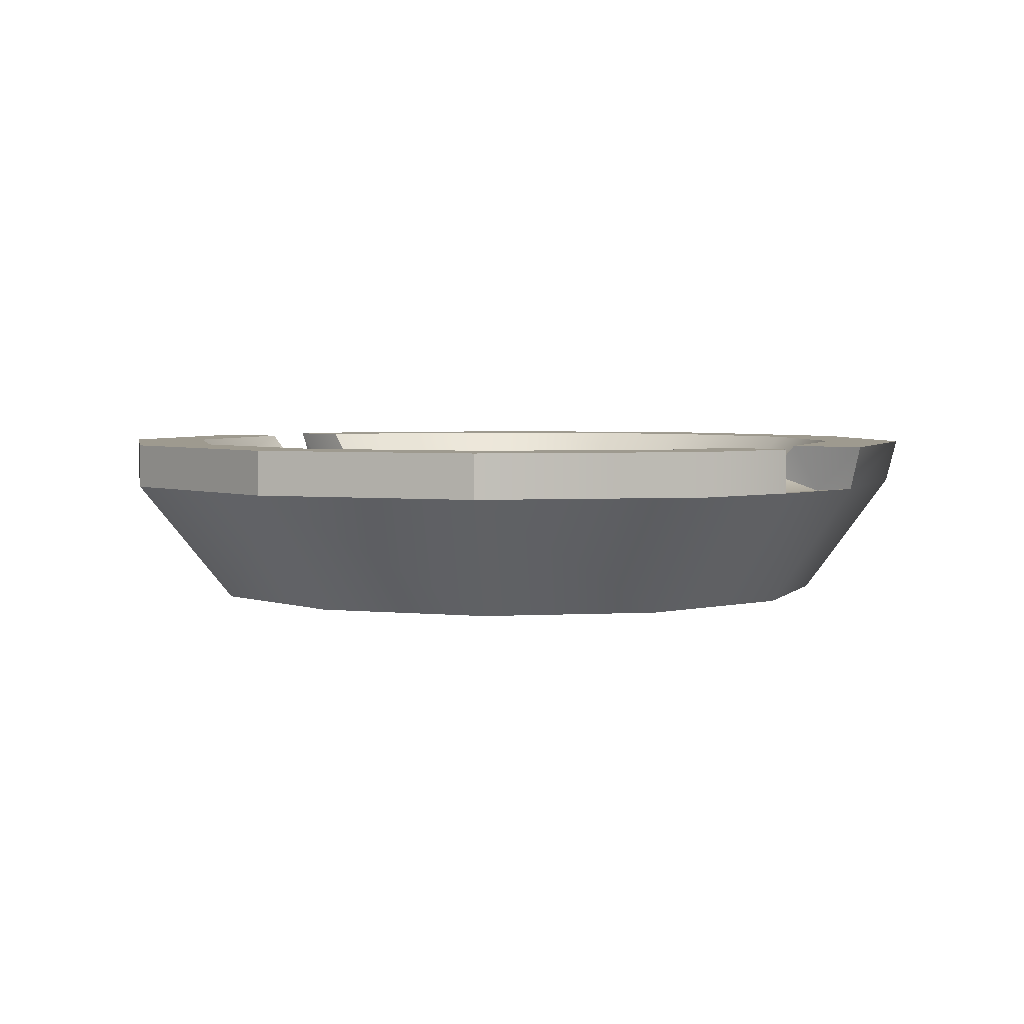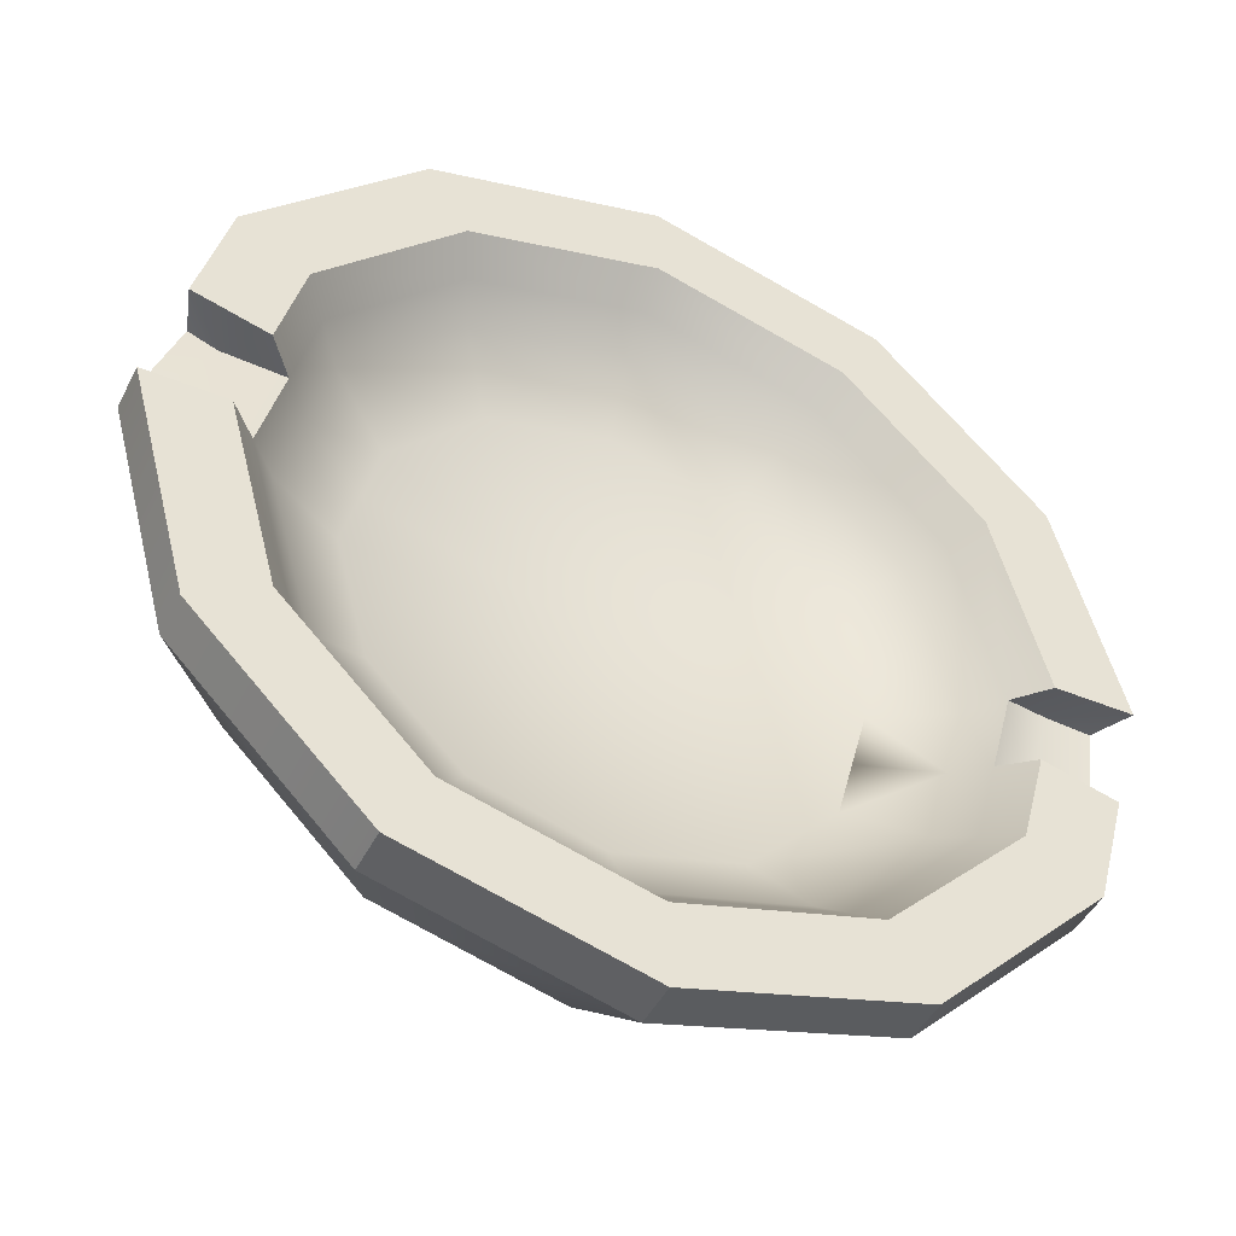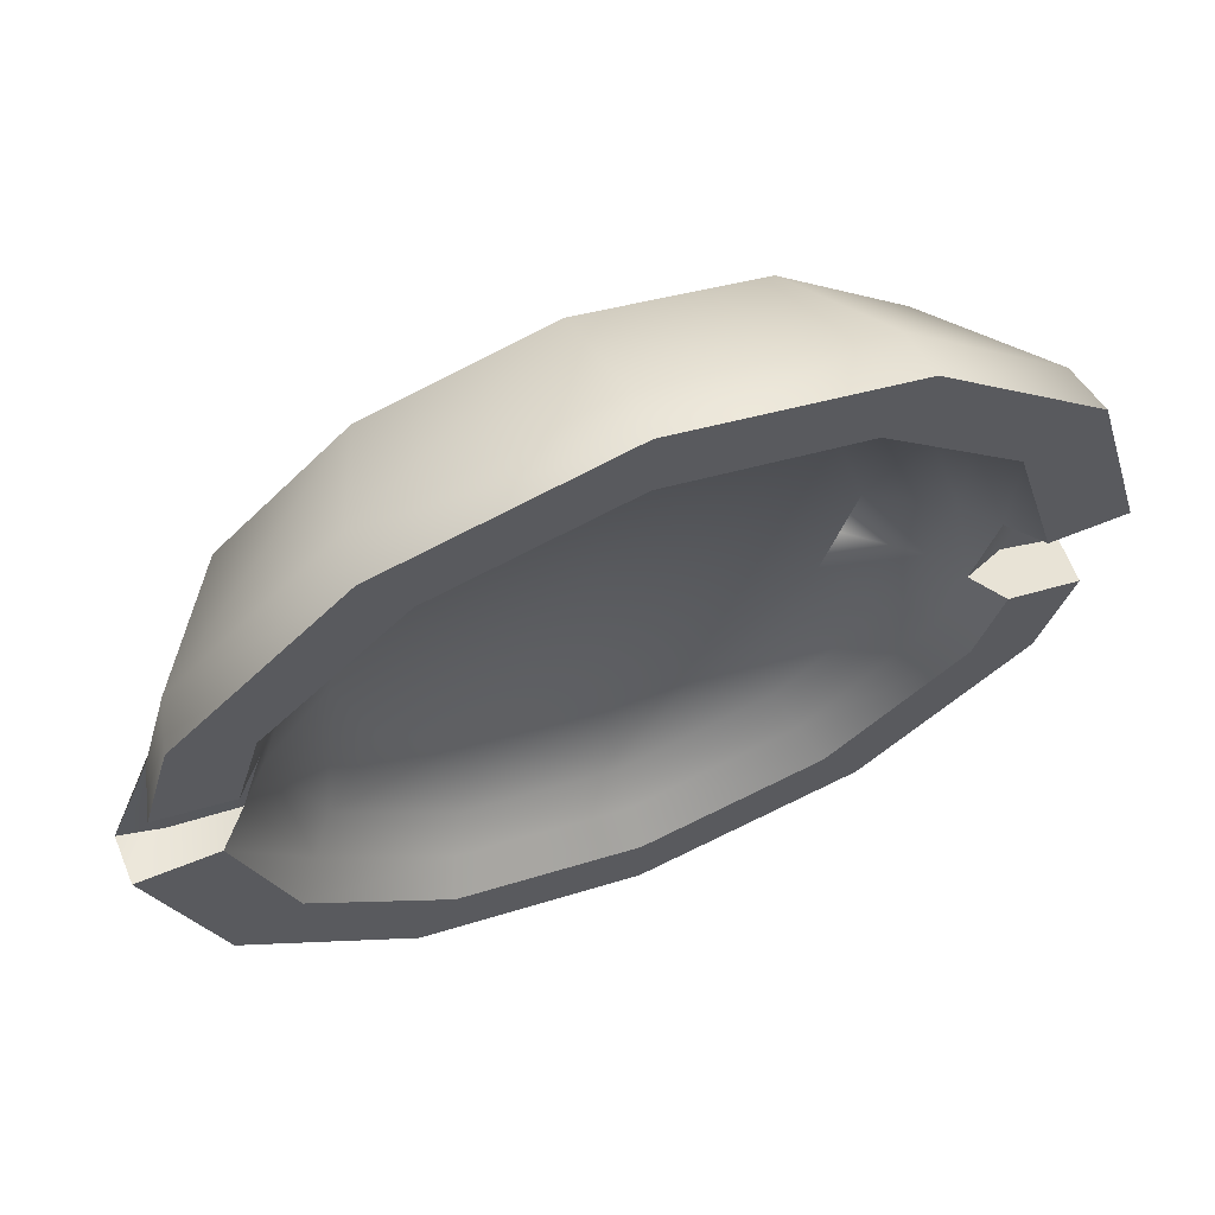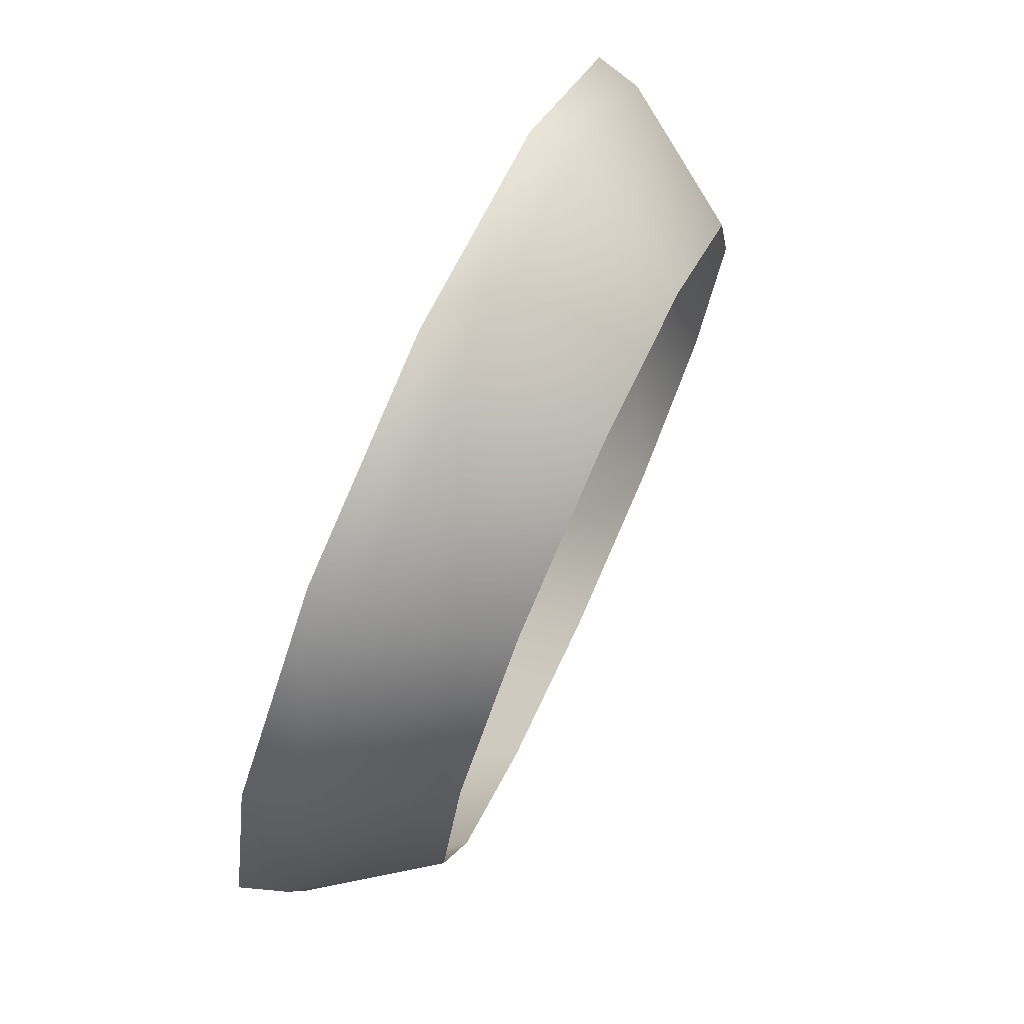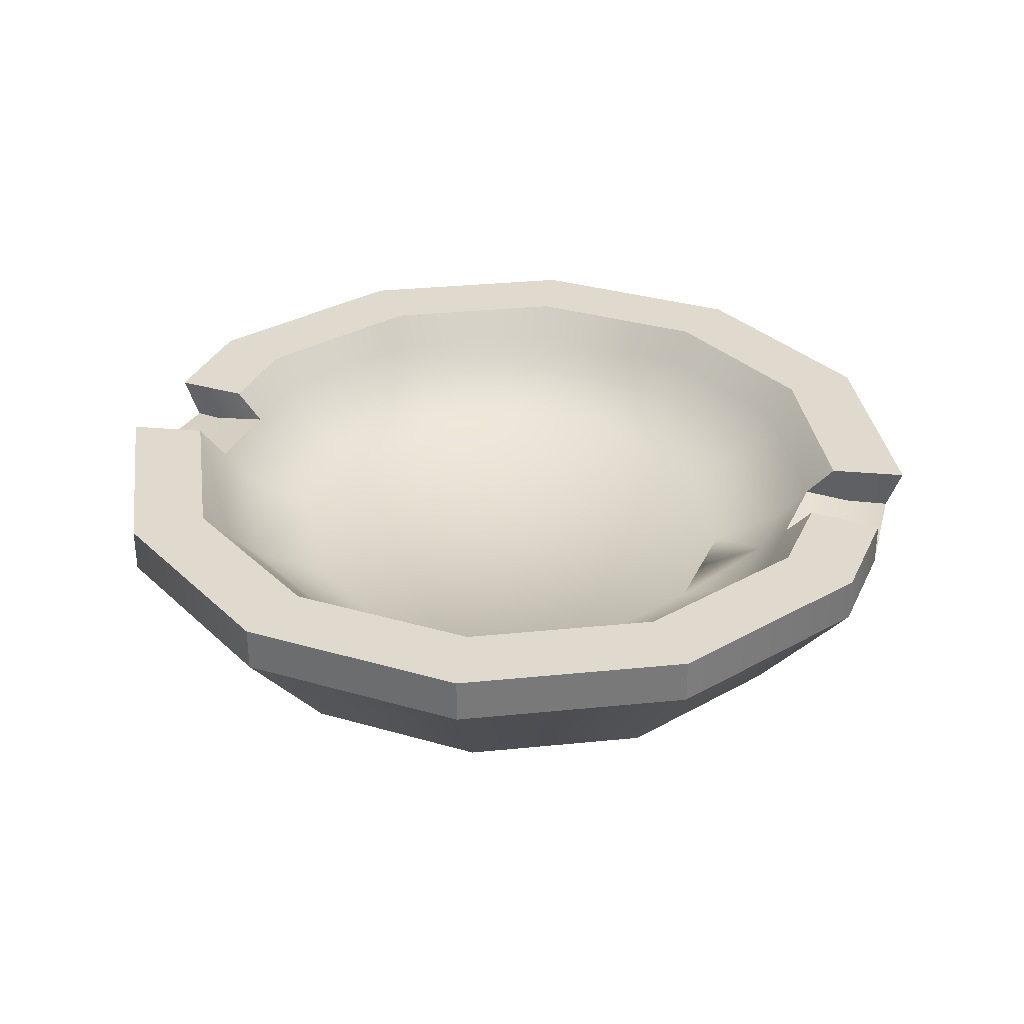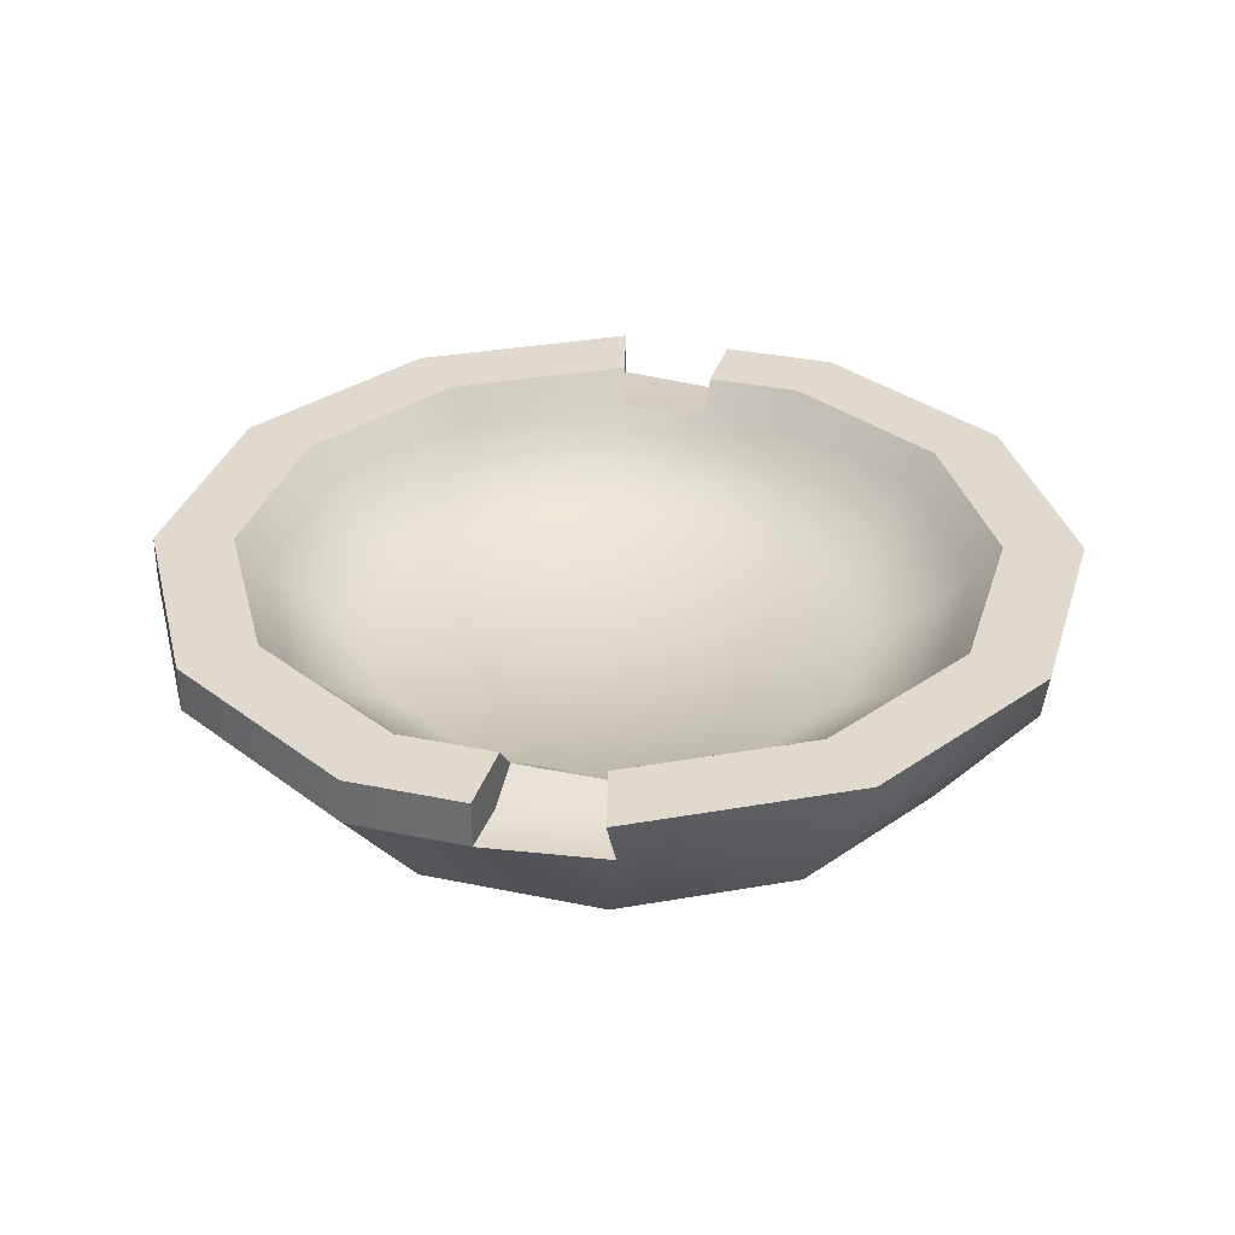
<metadata>
{"format":"obj","ext":"obj","renderer":"f3d","projection":"perspective","resolution":1024,"background":"white","views":[{"elev":3.6,"azim":-145.3,"up":"+Y"},{"elev":-45.5,"azim":154.5,"up":"+Z"},{"elev":65.2,"azim":158.0,"up":"+Z"},{"elev":75.0,"azim":-65.6,"up":"+Z"},{"elev":32.6,"azim":-173.0,"up":"+Y"},{"elev":32.7,"azim":-88.8,"up":"+Y"}]}
</metadata>
<code>
o Circle
v 0.5211 -0.06449 -2.604
v 0.4961 -0.06449 -2.597
v 0.4779 -0.06449 -2.579
v 0.4712 -0.06449 -2.554
v 0.4779 -0.06449 -2.529
v 0.4961 -0.06449 -2.511
v 0.5211 -0.06449 -2.504
v 0.5461 -0.06449 -2.511
v 0.5643 -0.06449 -2.529
v 0.571 -0.06449 -2.554
v 0.5643 -0.06449 -2.579
v 0.5461 -0.06449 -2.597
v 0.5211 -0.04654 -2.619
v 0.4888 -0.04654 -2.61
v 0.4651 -0.04654 -2.586
v 0.4586 -0.04654 -2.553
v 0.4669 -0.04654 -2.521
v 0.4898 -0.04654 -2.499
v 0.5211 -0.04654 -2.49
v 0.5523 -0.04654 -2.499
v 0.5752 -0.04654 -2.521
v 0.5857 -0.04654 -2.554
v 0.5771 -0.04654 -2.586
v 0.5534 -0.04654 -2.61
v 0.5211 -0.04004 -2.619
v 0.4888 -0.04004 -2.61
v 0.4651 -0.04004 -2.586
v 0.4564 -0.04004 -2.554
v 0.4651 -0.04004 -2.522
v 0.4888 -0.04004 -2.498
v 0.5211 -0.04004 -2.489
v 0.5534 -0.04004 -2.498
v 0.5771 -0.04004 -2.522
v 0.5857 -0.04004 -2.554
v 0.5771 -0.04004 -2.586
v 0.5534 -0.04004 -2.61
v 0.5211 -0.04004 -2.607
v 0.4944 -0.04004 -2.6
v 0.4749 -0.04004 -2.581
v 0.4677 -0.04004 -2.554
v 0.4749 -0.04004 -2.527
v 0.4944 -0.04004 -2.508
v 0.5211 -0.04004 -2.5
v 0.5478 -0.04004 -2.508
v 0.5673 -0.04004 -2.527
v 0.5745 -0.04004 -2.554
v 0.5673 -0.04004 -2.581
v 0.5478 -0.04004 -2.6
v 0.5211 -0.04877 -2.599
v 0.4984 -0.04877 -2.593
v 0.4819 -0.04877 -2.577
v 0.4758 -0.04877 -2.554
v 0.4819 -0.04877 -2.531
v 0.4984 -0.04877 -2.515
v 0.5211 -0.04877 -2.509
v 0.5438 -0.04877 -2.515
v 0.5603 -0.04877 -2.531
v 0.5664 -0.04877 -2.554
v 0.5603 -0.04877 -2.577
v 0.5438 -0.04877 -2.593
v 0.5211 -0.05478 -2.589
v 0.5036 -0.05478 -2.584
v 0.4908 -0.05478 -2.571
v 0.4861 -0.05478 -2.554
v 0.4908 -0.05478 -2.536
v 0.5036 -0.05478 -2.524
v 0.5211 -0.05478 -2.519
v 0.5386 -0.05478 -2.524
v 0.5514 -0.05478 -2.536
v 0.5561 -0.05478 -2.554
v 0.5514 -0.05478 -2.571
v 0.5386 -0.05478 -2.584
v 0.5211 -0.05646 -2.554
v 0.5677 -0.06449 -2.541
v 0.5794 -0.04654 -2.537
v 0.5814 -0.04004 -2.538
v 0.5709 -0.04004 -2.541
v 0.5634 -0.04877 -2.543
v 0.5537 -0.05478 -2.545
v 0.4745 -0.06449 -2.566
v 0.4608 -0.04654 -2.57
v 0.4608 -0.04004 -2.57
v 0.4713 -0.04004 -2.567
v 0.4788 -0.04877 -2.565
v 0.4885 -0.05478 -2.563
v 0.5799 -0.04591 -2.555
v 0.5756 -0.04591 -2.539
v 0.5458 -0.04441 -2.597
v 0.5211 -0.04441 -2.603
v 0.5638 -0.04441 -2.579
v 0.5705 -0.04441 -2.554
v 0.5638 -0.04441 -2.529
v 0.5458 -0.04441 -2.511
v 0.5211 -0.04441 -2.505
v 0.4964 -0.04441 -2.511
v 0.4784 -0.04441 -2.529
v 0.4717 -0.04441 -2.554
v 0.4784 -0.04441 -2.579
v 0.4964 -0.04441 -2.597
v 0.5671 -0.04441 -2.542
v 0.475 -0.04441 -2.566
v 0.4647 -0.04702 -2.552
v 0.469 -0.04702 -2.568
v 0.4888 -0.04654 -2.61
v 0.4888 -0.04654 -2.61
v 0.5211 -0.04654 -2.619
v 0.5211 -0.04654 -2.619
v 0.4651 -0.04654 -2.586
v 0.4608 -0.04654 -2.57
v 0.4608 -0.04654 -2.57
v 0.4608 -0.04654 -2.57
v 0.5771 -0.04654 -2.586
v 0.5857 -0.04654 -2.554
v 0.5857 -0.04654 -2.554
v 0.5857 -0.04654 -2.554
v 0.5534 -0.04654 -2.61
v 0.5534 -0.04654 -2.61
v 0.4888 -0.04004 -2.61
v 0.4888 -0.04004 -2.61
v 0.5211 -0.04004 -2.619
v 0.5211 -0.04004 -2.619
v 0.4651 -0.04004 -2.586
v 0.4608 -0.04004 -2.57
v 0.4608 -0.04004 -2.57
v 0.4651 -0.04004 -2.522
v 0.4564 -0.04004 -2.554
v 0.4564 -0.04004 -2.554
v 0.4888 -0.04004 -2.498
v 0.5211 -0.04004 -2.489
v 0.5534 -0.04004 -2.498
v 0.5771 -0.04004 -2.522
v 0.5814 -0.04004 -2.538
v 0.5814 -0.04004 -2.538
v 0.5771 -0.04004 -2.586
v 0.5857 -0.04004 -2.554
v 0.5857 -0.04004 -2.554
v 0.5534 -0.04004 -2.61
v 0.5534 -0.04004 -2.61
v 0.4586 -0.04654 -2.553
v 0.4586 -0.04654 -2.553
v 0.4944 -0.04004 -2.6
v 0.5211 -0.04004 -2.607
v 0.4749 -0.04004 -2.581
v 0.4713 -0.04004 -2.567
v 0.4713 -0.04004 -2.567
v 0.4749 -0.04004 -2.527
v 0.4677 -0.04004 -2.554
v 0.4677 -0.04004 -2.554
v 0.4944 -0.04004 -2.508
v 0.5211 -0.04004 -2.5
v 0.5478 -0.04004 -2.508
v 0.5673 -0.04004 -2.527
v 0.5709 -0.04004 -2.541
v 0.5709 -0.04004 -2.541
v 0.5673 -0.04004 -2.581
v 0.5745 -0.04004 -2.554
v 0.5745 -0.04004 -2.554
v 0.5478 -0.04004 -2.6
v 0.5705 -0.04441 -2.554
v 0.5705 -0.04441 -2.554
v 0.4717 -0.04441 -2.554
v 0.4717 -0.04441 -2.554
v 0.5794 -0.04654 -2.537
v 0.5794 -0.04654 -2.537
v 0.5756 -0.04591 -2.539
v 0.5756 -0.04591 -2.539
v 0.5671 -0.04441 -2.542
v 0.5671 -0.04441 -2.542
v 0.5799 -0.04591 -2.555
v 0.475 -0.04441 -2.566
v 0.475 -0.04441 -2.566
v 0.469 -0.04702 -2.568
v 0.4647 -0.04702 -2.552
f 12 106 116
f 12 112 11
f 11 113 10
f 10 163 74
f 8 21 20
f 7 20 19
f 7 18 6
f 6 17 5
f 5 139 4
f 4 109 80
f 3 104 2
f 2 106 1
f 107 138 117
f 24 134 23
f 23 135 114
f 21 130 20
f 20 129 19
f 18 129 128
f 17 128 125
f 139 125 126
f 15 119 105
f 14 120 13
f 25 158 36
f 36 155 35
f 136 155 156
f 32 152 151
f 32 150 31
f 31 149 30
f 30 146 29
f 29 147 127
f 27 141 26
f 26 142 25
f 89 60 88
f 88 59 90
f 90 58 159
f 168 58 78
f 93 57 56
f 94 56 55
f 94 54 95
f 95 53 96
f 96 52 161
f 170 52 84
f 98 50 99
f 99 49 89
f 49 72 60
f 59 72 71
f 59 70 58
f 78 70 79
f 57 68 56
f 56 67 55
f 55 66 54
f 54 65 53
f 53 64 52
f 84 64 85
f 51 62 50
f 49 62 61
f 72 61 73
f 71 72 73
f 70 71 73
f 79 73 69
f 68 69 73
f 67 68 73
f 66 67 73
f 65 66 73
f 64 65 73
f 63 64 73
f 62 63 73
f 61 62 73
f 9 163 21
f 163 131 21
f 133 152 33
f 168 57 92
f 78 69 57
f 3 109 108
f 110 122 15
f 124 143 27
f 170 51 98
f 84 63 51
f 115 34 86
f 22 166 164
f 76 75 165
f 37 88 48
f 47 88 90
f 157 90 159
f 154 165 167
f 45 93 44
f 44 94 43
f 43 95 42
f 42 96 41
f 41 161 148
f 166 160 100
f 39 99 38
f 38 89 37
f 77 92 45
f 145 98 39
f 46 86 34
f 140 28 173
f 82 111 172
f 162 103 102
f 40 173 28
f 16 103 81
f 172 83 82
f 12 1 106
f 12 116 112
f 11 112 113
f 10 113 163
f 8 9 21
f 7 8 20
f 7 19 18
f 6 18 17
f 5 17 139
f 4 139 109
f 3 108 104
f 2 104 106
f 107 121 138
f 24 137 134
f 23 134 135
f 21 131 130
f 20 130 129
f 18 19 129
f 17 18 128
f 139 17 125
f 15 122 119
f 14 118 120
f 25 142 158
f 36 158 155
f 136 35 155
f 32 33 152
f 32 151 150
f 31 150 149
f 30 149 146
f 29 146 147
f 27 143 141
f 26 141 142
f 89 49 60
f 88 60 59
f 90 59 58
f 168 159 58
f 93 92 57
f 94 93 56
f 94 55 54
f 95 54 53
f 96 53 52
f 170 161 52
f 98 51 50
f 99 50 49
f 49 61 72
f 59 60 72
f 59 71 70
f 78 58 70
f 57 69 68
f 56 68 67
f 55 67 66
f 54 66 65
f 53 65 64
f 84 52 64
f 51 63 62
f 49 50 62
f 79 70 73
f 63 85 64
f 9 74 163
f 163 132 131
f 133 153 152
f 168 78 57
f 78 79 69
f 3 80 109
f 110 123 122
f 124 144 143
f 170 84 51
f 84 85 63
f 22 169 166
f 37 89 88
f 47 48 88
f 157 47 90
f 154 76 165
f 45 92 93
f 44 93 94
f 43 94 95
f 42 95 96
f 41 96 161
f 166 169 160
f 39 98 99
f 38 99 89
f 77 168 92
f 145 170 98
f 46 91 86
f 162 171 103
f 40 97 173
f 16 102 103
f 172 101 83
l 9 87

</code>
